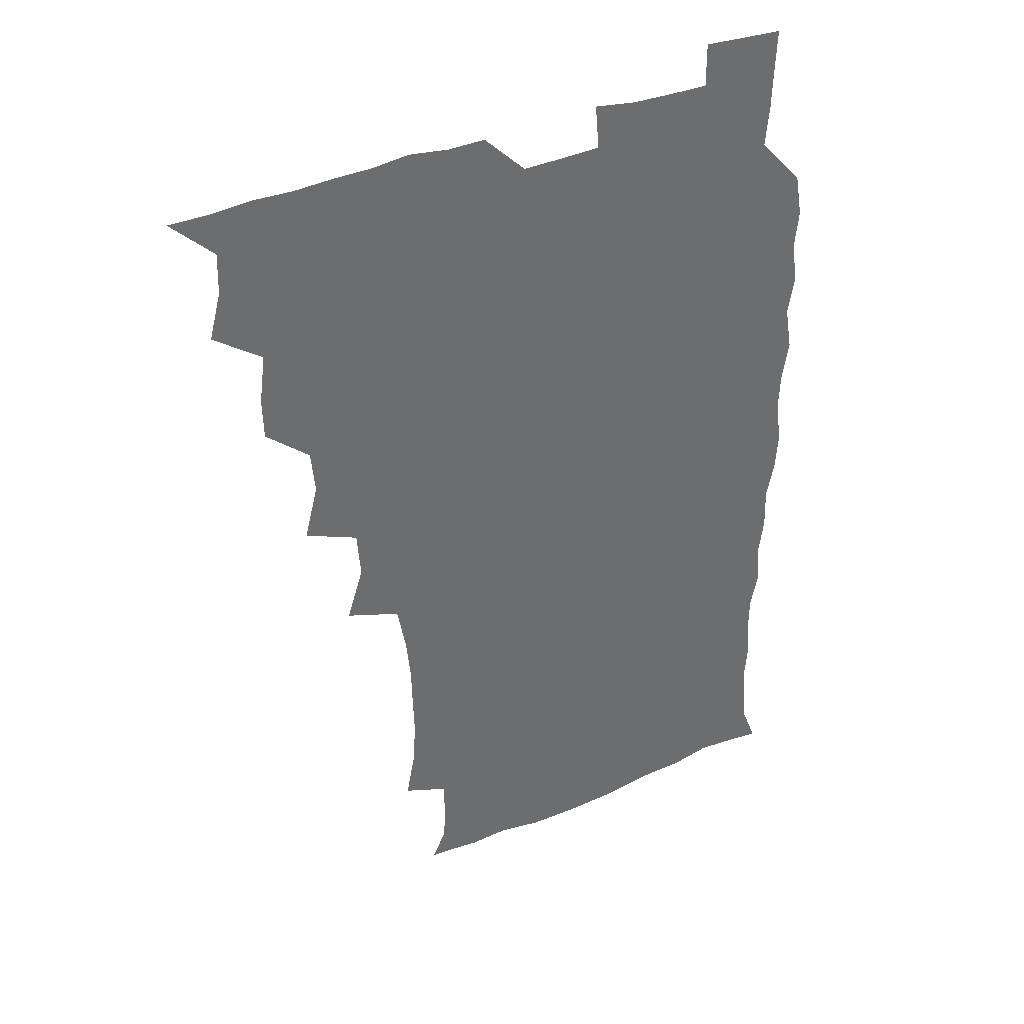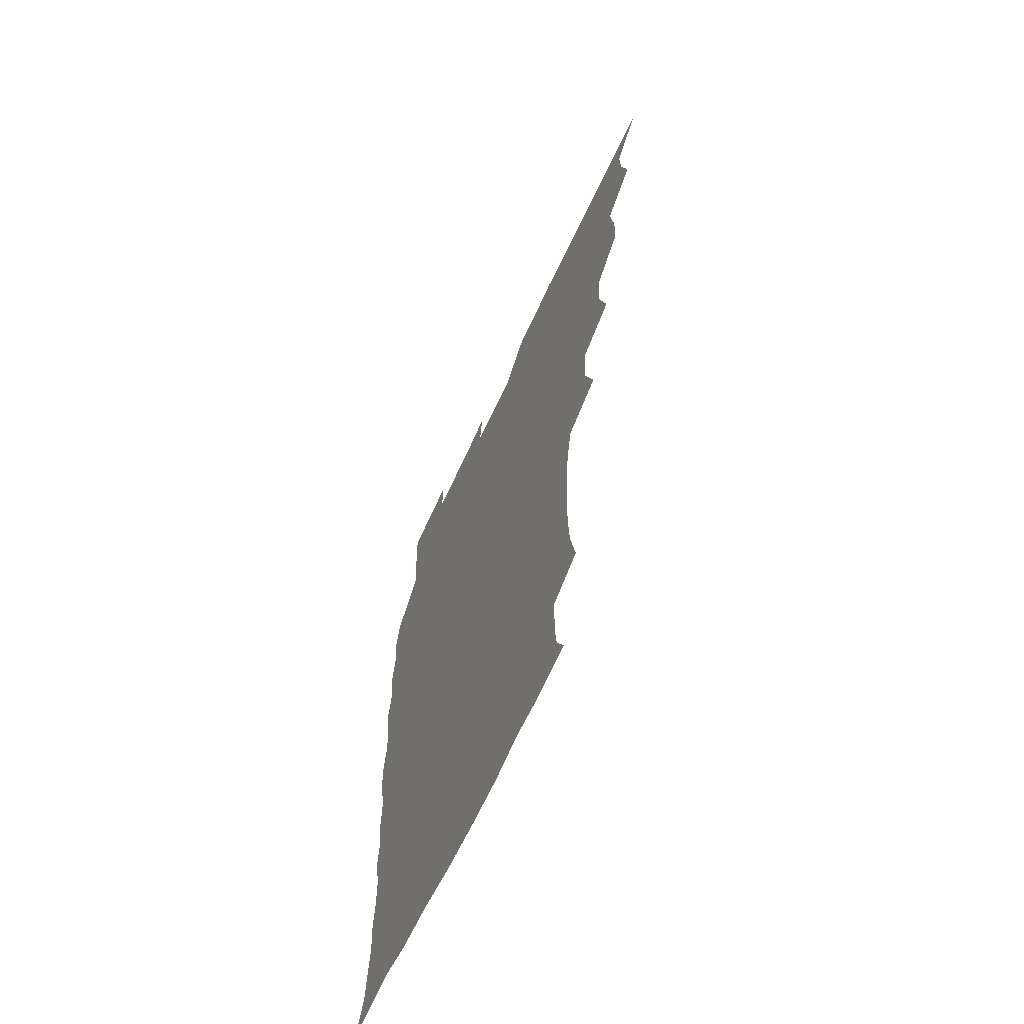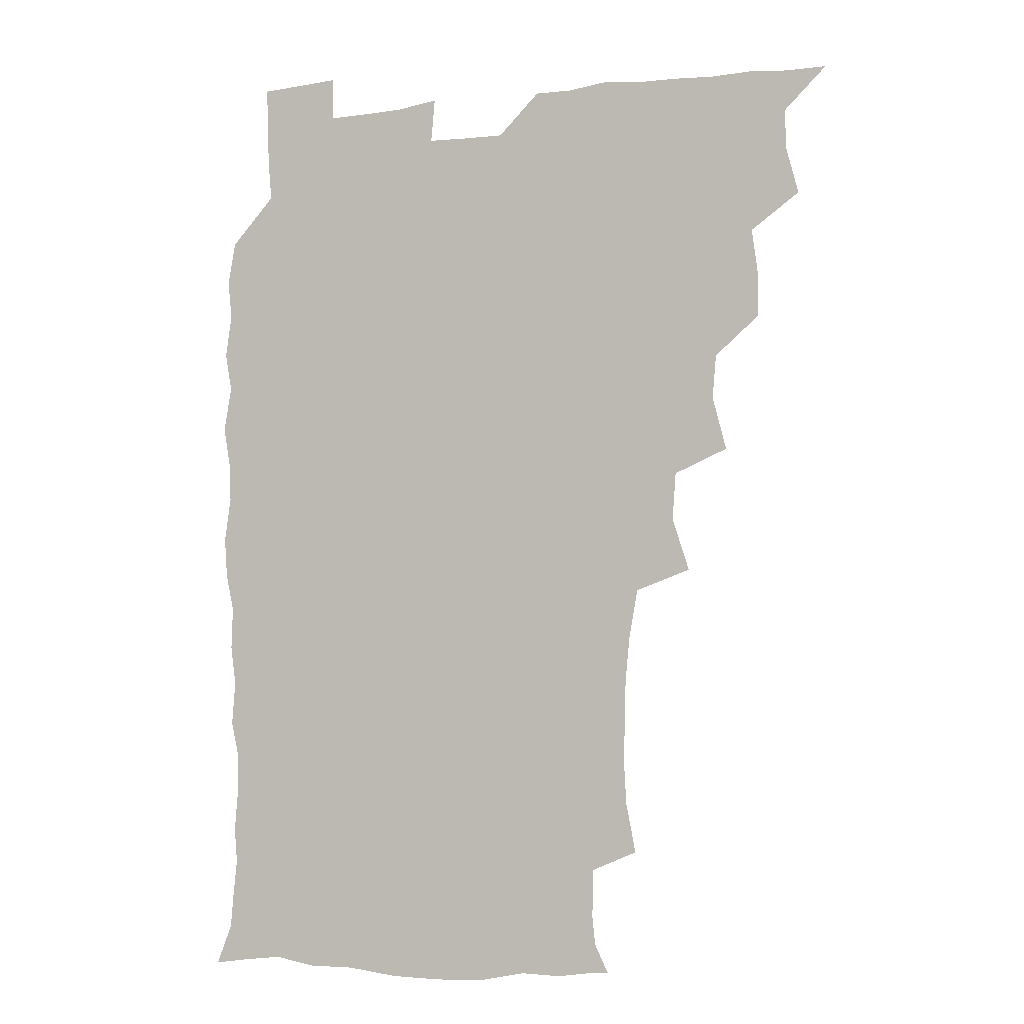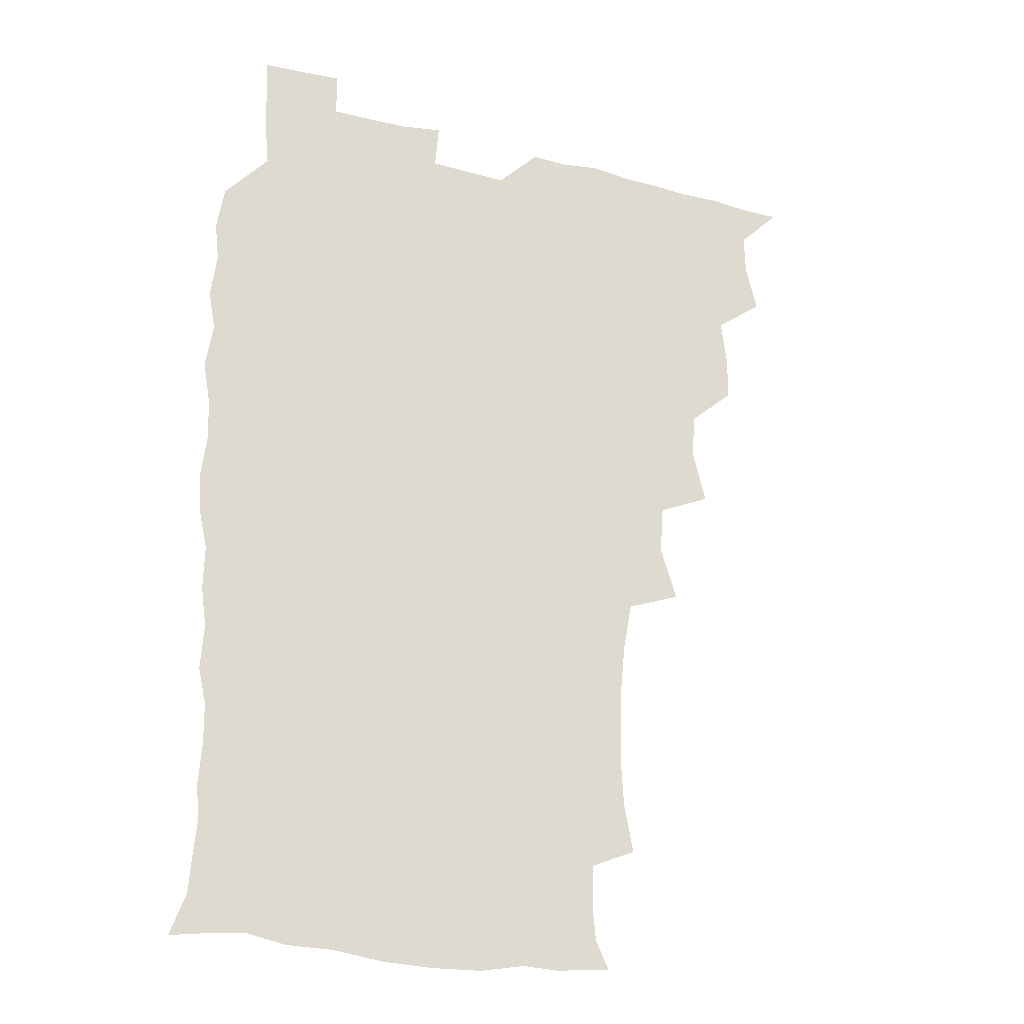
<metadata>
{"format":"obj","ext":"obj","renderer":"f3d","projection":"perspective","resolution":1024,"background":"white","views":[{"elev":38.4,"azim":-28.2,"up":"+Y"},{"elev":-65.4,"azim":-114.9,"up":"+Y"},{"elev":-5.5,"azim":-159.7,"up":"+Y"},{"elev":-23.9,"azim":156.4,"up":"+Y"}]}
</metadata>
<code>
v 465.8 525.6 0
v 477.1 476.9 0
v 481.7 494.3 0
v 482.2 509.7 0
v 481.2 525.5 0
v 493.8 429.5 0
v 493.4 445 0
v 495.8 463.5 0
v 497.6 480.1 0
v 498.2 495.2 0
v 497.7 509.9 0
v 496 526.7 0
v 506.9 378.2 0
v 512.1 398.5 0
v 510.6 414.9 0
v 512.8 434.4 0
v 511 449 0
v 510.1 463.4 0
v 513.6 481.1 0
v 513.4 495.4 0
v 512.5 510.1 0
v 511.4 526.2 0
v 522.2 331.7 0
v 528.6 351.6 0
v 527.2 369.4 0
v 527.4 387.4 0
v 528.5 404.8 0
v 527 419.1 0
v 527.9 435.8 0
v 528.1 451.2 0
v 528.2 466.4 0
v 528 481 0
v 527.8 495.5 0
v 527.1 510.4 0
v 526.1 526.9 0
v 544.4 222.9 0
v 548 241.4 0
v 548.9 258 0
v 548.4 272.7 0
v 548 288.9 0
v 546.4 306 0
v 543.1 324.1 0
v 542.8 341.5 0
v 542.9 357.7 0
v 543.6 375.2 0
v 542.4 389.9 0
v 542.6 405.7 0
v 542.7 421.2 0
v 543.5 437.1 0
v 543.3 451.8 0
v 544.4 467 0
v 543.4 481.1 0
v 542.4 495.7 0
v 541.9 510.3 0
v 540.8 527.1 0
v 555.9 176.7 0
v 560.9 187.2 0
v 562 197.9 0
v 561.5 215.7 0
v 563.4 236.3 0
v 562.1 250.4 0
v 562.8 266.8 0
v 561.3 280.4 0
v 562 299.2 0
v 559.4 313 0
v 558.8 329.9 0
v 557.4 344.5 0
v 558.5 361.7 0
v 558 377 0
v 558.4 392.9 0
v 557.9 407.5 0
v 559.2 423.8 0
v 558.1 437.6 0
v 559.3 453.3 0
v 558.5 467 0
v 558 481.1 0
v 557.5 495.4 0
v 556.2 511.5 0
v 555 528.6 0
v 565.2 175.9 0
v 572.1 190.4 0
v 574.8 207.1 0
v 576.8 226.1 0
v 577 242.1 0
v 576.9 257.6 0
v 575.8 271.1 0
v 575.7 287.3 0
v 575.5 303.5 0
v 574.3 317.6 0
v 574.4 334.4 0
v 573.9 349.4 0
v 572.4 362.1 0
v 572.5 378 0
v 573 394 0
v 573.9 410.4 0
v 573.3 423.9 0
v 572.9 438 0
v 573.4 453.1 0
v 572.7 467 0
v 572.8 481.1 0
v 572.1 495.3 0
v 570.8 511.8 0
v 570.3 526.6 0
v 576 174.5 0
v 586.5 195.9 0
v 590.1 214.7 0
v 590.1 228.9 0
v 590.2 244.3 0
v 589.8 259.4 0
v 589.6 273.9 0
v 589.2 288.9 0
v 588.6 304.4 0
v 589.3 321.7 0
v 588.3 335 0
v 587.4 348.9 0
v 587.7 365 0
v 587.2 379.5 0
v 587.7 393.4 0
v 587.8 409.3 0
v 587.2 423.2 0
v 587.3 438 0
v 587.8 453 0
v 587.5 467.1 0
v 587.1 481.2 0
v 586.5 496.1 0
v 585.4 511.6 0
v 584.4 526.8 0
v 590.8 175.1 0
v 601.2 198.6 0
v 603.5 216.2 0
v 604.1 231.8 0
v 603.8 245.3 0
v 603.1 258.8 0
v 603 274.7 0
v 602.9 290.9 0
v 602.8 305.2 0
v 602.9 322.3 0
v 602.3 335.6 0
v 602.3 350.9 0
v 601.9 364.7 0
v 600.9 375.9 0
v 601.5 393.3 0
v 602.2 410 0
v 601.8 423.8 0
v 602.4 439.4 0
v 602 453 0
v 601.9 467.1 0
v 601.6 481.4 0
v 601.7 495.5 0
v 600.3 511 0
v 607.6 171.8 0
v 615.3 198.4 0
v 617.1 217 0
v 617.5 231.5 0
v 617.5 246.8 0
v 617.2 260.8 0
v 617.3 276.9 0
v 616.8 289.8 0
v 616.5 306.9 0
v 616.8 321.7 0
v 616.4 336.1 0
v 616.5 350.9 0
v 616.6 366.6 0
v 616.6 380.3 0
v 616.3 394.8 0
v 616.4 410.5 0
v 616.2 423.8 0
v 616.4 439.1 0
v 616.7 453.4 0
v 616.9 467.4 0
v 616.8 481.3 0
v 616.3 496.1 0
v 615.6 511.2 0
v 626.4 171.2 0
v 630.2 197.1 0
v 630.8 215 0
v 630.9 232.1 0
v 631.1 246.9 0
v 631.2 261.6 0
v 630.9 276.7 0
v 631.1 291.2 0
v 630.7 304.2 0
v 630.4 322.4 0
v 630.6 334.2 0
v 630.4 351 0
v 630.6 365.5 0
v 630.6 380.7 0
v 630.6 394.8 0
v 630.5 410.1 0
v 630.6 424.6 0
v 630.7 439 0
v 630.8 453.3 0
v 630.9 467.5 0
v 631.1 481.4 0
v 631.3 495.7 0
v 630.7 511.6 0
v 629.3 528.5 0
v 645.3 171.8 0
v 645.3 198.7 0
v 645 216.7 0
v 645.1 230.9 0
v 644.9 245.8 0
v 645 261.6 0
v 644.5 276.7 0
v 644.7 293.7 0
v 644.9 305.7 0
v 644.2 322.4 0
v 644.6 336.2 0
v 644.6 350.4 0
v 644.6 365.5 0
v 644.6 380.3 0
v 644.7 394.8 0
v 644.7 409.6 0
v 644.8 424.6 0
v 644.9 438.9 0
v 645.2 453 0
v 645.4 467.2 0
v 645.6 481.5 0
v 645.8 495.9 0
v 645.8 510.6 0
v 645 526.2 0
v 664.5 174.4 0
v 660.5 198.3 0
v 659.2 215.2 0
v 658.6 231.4 0
v 659.6 243.7 0
v 658.3 261.8 0
v 659.4 274.1 0
v 658.2 291.8 0
v 658.3 306.9 0
v 658.2 321.4 0
v 658.1 336.9 0
v 658.2 350.9 0
v 659.3 364.2 0
v 659.2 379 0
v 659.1 394 0
v 659.3 408.1 0
v 658.7 425 0
v 658.7 439.5 0
v 659.3 453.5 0
v 659.6 467.7 0
v 660 481.7 0
v 660.3 495.9 0
v 660.5 510.5 0
v 660.2 525.7 0
v 682 174.6 0
v 675.4 197.5 0
v 674 213.2 0
v 673.6 227.9 0
v 673 244 0
v 672.5 259.6 0
v 672.7 274.3 0
v 671.6 291.5 0
v 672 305.6 0
v 673.5 318.4 0
v 672.6 334.6 0
v 673.7 348 0
v 672.9 364.4 0
v 672.8 379.5 0
v 673 394 0
v 672.6 409.6 0
v 673.8 423.2 0
v 674.4 437.3 0
v 673.7 452.9 0
v 673.8 467.4 0
v 674.5 481.4 0
v 674.7 495.9 0
v 675.2 510.7 0
v 675.5 525.4 0
v 675.4 541.9 0
v 697 177.5 0
v 689.7 196.9 0
v 688.2 211.4 0
v 687 227.3 0
v 687.2 241.3 0
v 686 258.2 0
v 685.8 273.9 0
v 685.9 288.7 0
v 687.1 302 0
v 686.2 319 0
v 687.1 332.8 0
v 686.7 348.6 0
v 687 362.9 0
v 687.1 377.9 0
v 688 392 0
v 688 407.1 0
v 689.1 421.1 0
v 688 437.5 0
v 689.1 451.3 0
v 688.6 466.5 0
v 688.2 481.7 0
v 689 495.6 0
v 690 510.1 0
v 690.5 525.2 0
v 690.5 540.9 0
v 711.8 176 0
v 704.3 194 0
v 701.9 209.1 0
v 701.8 222.7 0
v 700.6 238.8 0
v 700.5 253.5 0
v 700.3 269 0
v 700.9 284 0
v 700.6 299.6 0
v 700.2 315.5 0
v 702 329 0
v 702.8 343.9 0
v 701 360.5 0
v 703.8 373.1 0
v 703.3 389 0
v 702 405.4 0
v 703.6 419.2 0
v 703 435.1 0
v 703.5 449.6 0
v 703.4 464.8 0
v 702.5 480.1 0
v 703.9 493.7 0
v 705.3 509.3 0
v 705.8 525 0
v 706.4 540.1 0
v 724.6 174.2 0
v 718.8 189.3 0
v 717.8 201.8 0
v 716.4 215.9 0
v 717.5 228.8 0
v 716.3 244.3 0
v 716.4 259.4 0
v 719.4 272.5 0
v 718.1 289.1 0
v 720.1 303.8 0
v 719.7 320 0
v 722.7 333.9 0
v 723.8 349 0
v 721.4 365.9 0
v 722.1 381.1 0
v 724.6 395.7 0
v 721.8 412.9 0
v 724.4 427.4 0
v 722.1 444 0
v 723.6 458.5 0
v 720.8 475 0
f 4 5 1
f 8 9 2
f 2 9 3
f 9 10 3
f 3 10 4
f 10 11 4
f 4 11 5
f 11 12 5
f 15 16 6
f 6 16 7
f 16 17 7
f 7 17 8
f 17 18 8
f 8 18 9
f 18 19 9
f 9 19 10
f 19 20 10
f 10 20 11
f 20 21 11
f 11 21 12
f 21 22 12
f 25 26 13
f 13 26 14
f 26 27 14
f 14 27 15
f 27 28 15
f 15 28 16
f 28 29 16
f 16 29 17
f 29 30 17
f 17 30 18
f 30 31 18
f 18 31 19
f 31 32 19
f 19 32 20
f 32 33 20
f 20 33 21
f 33 34 21
f 21 34 22
f 34 35 22
f 42 43 23
f 23 43 24
f 43 44 24
f 24 44 25
f 44 45 25
f 25 45 26
f 45 46 26
f 26 46 27
f 46 47 27
f 27 47 28
f 47 48 28
f 28 48 29
f 48 49 29
f 29 49 30
f 49 50 30
f 30 50 31
f 50 51 31
f 31 51 32
f 51 52 32
f 32 52 33
f 52 53 33
f 33 53 34
f 53 54 34
f 34 54 35
f 54 55 35
f 59 60 36
f 36 60 37
f 60 61 37
f 37 61 38
f 61 62 38
f 38 62 39
f 62 63 39
f 39 63 40
f 63 64 40
f 40 64 41
f 64 65 41
f 41 65 42
f 65 66 42
f 42 66 43
f 66 67 43
f 43 67 44
f 67 68 44
f 44 68 45
f 68 69 45
f 45 69 46
f 69 70 46
f 46 70 47
f 70 71 47
f 47 71 48
f 71 72 48
f 48 72 49
f 72 73 49
f 49 73 50
f 73 74 50
f 50 74 51
f 74 75 51
f 51 75 52
f 75 76 52
f 52 76 53
f 76 77 53
f 53 77 54
f 77 78 54
f 54 78 55
f 78 79 55
f 56 80 57
f 80 81 57
f 57 81 58
f 81 82 58
f 58 82 59
f 82 83 59
f 59 83 60
f 83 84 60
f 60 84 61
f 84 85 61
f 61 85 62
f 85 86 62
f 62 86 63
f 86 87 63
f 63 87 64
f 87 88 64
f 64 88 65
f 88 89 65
f 65 89 66
f 89 90 66
f 66 90 67
f 90 91 67
f 67 91 68
f 91 92 68
f 68 92 69
f 92 93 69
f 69 93 70
f 93 94 70
f 70 94 71
f 94 95 71
f 71 95 72
f 95 96 72
f 72 96 73
f 96 97 73
f 73 97 74
f 97 98 74
f 74 98 75
f 98 99 75
f 75 99 76
f 99 100 76
f 76 100 77
f 100 101 77
f 77 101 78
f 101 102 78
f 78 102 79
f 102 103 79
f 80 104 81
f 104 105 81
f 81 105 82
f 105 106 82
f 82 106 83
f 106 107 83
f 83 107 84
f 107 108 84
f 84 108 85
f 108 109 85
f 85 109 86
f 109 110 86
f 86 110 87
f 110 111 87
f 87 111 88
f 111 112 88
f 88 112 89
f 112 113 89
f 89 113 90
f 113 114 90
f 90 114 91
f 114 115 91
f 91 115 92
f 115 116 92
f 92 116 93
f 116 117 93
f 93 117 94
f 117 118 94
f 94 118 95
f 118 119 95
f 95 119 96
f 119 120 96
f 96 120 97
f 120 121 97
f 97 121 98
f 121 122 98
f 98 122 99
f 122 123 99
f 99 123 100
f 123 124 100
f 100 124 101
f 124 125 101
f 101 125 102
f 125 126 102
f 102 126 103
f 126 127 103
f 104 128 105
f 128 129 105
f 105 129 106
f 129 130 106
f 106 130 107
f 130 131 107
f 107 131 108
f 131 132 108
f 108 132 109
f 132 133 109
f 109 133 110
f 133 134 110
f 110 134 111
f 134 135 111
f 111 135 112
f 135 136 112
f 112 136 113
f 136 137 113
f 113 137 114
f 137 138 114
f 114 138 115
f 138 139 115
f 115 139 116
f 139 140 116
f 116 140 117
f 140 141 117
f 117 141 118
f 141 142 118
f 118 142 119
f 142 143 119
f 119 143 120
f 143 144 120
f 120 144 121
f 144 145 121
f 121 145 122
f 145 146 122
f 122 146 123
f 146 147 123
f 123 147 124
f 147 148 124
f 124 148 125
f 148 149 125
f 125 149 126
f 149 150 126
f 126 150 127
f 128 151 129
f 151 152 129
f 129 152 130
f 152 153 130
f 130 153 131
f 153 154 131
f 131 154 132
f 154 155 132
f 132 155 133
f 155 156 133
f 133 156 134
f 156 157 134
f 134 157 135
f 157 158 135
f 135 158 136
f 158 159 136
f 136 159 137
f 159 160 137
f 137 160 138
f 160 161 138
f 138 161 139
f 161 162 139
f 139 162 140
f 162 163 140
f 140 163 141
f 163 164 141
f 141 164 142
f 164 165 142
f 142 165 143
f 165 166 143
f 143 166 144
f 166 167 144
f 144 167 145
f 167 168 145
f 145 168 146
f 168 169 146
f 146 169 147
f 169 170 147
f 147 170 148
f 170 171 148
f 148 171 149
f 171 172 149
f 149 172 150
f 172 173 150
f 151 174 152
f 174 175 152
f 152 175 153
f 175 176 153
f 153 176 154
f 176 177 154
f 154 177 155
f 177 178 155
f 155 178 156
f 178 179 156
f 156 179 157
f 179 180 157
f 157 180 158
f 180 181 158
f 158 181 159
f 181 182 159
f 159 182 160
f 182 183 160
f 160 183 161
f 183 184 161
f 161 184 162
f 184 185 162
f 162 185 163
f 185 186 163
f 163 186 164
f 186 187 164
f 164 187 165
f 187 188 165
f 165 188 166
f 188 189 166
f 166 189 167
f 189 190 167
f 167 190 168
f 190 191 168
f 168 191 169
f 191 192 169
f 169 192 170
f 192 193 170
f 170 193 171
f 193 194 171
f 171 194 172
f 194 195 172
f 172 195 173
f 195 196 173
f 174 198 175
f 198 199 175
f 175 199 176
f 199 200 176
f 176 200 177
f 200 201 177
f 177 201 178
f 201 202 178
f 178 202 179
f 202 203 179
f 179 203 180
f 203 204 180
f 180 204 181
f 204 205 181
f 181 205 182
f 205 206 182
f 182 206 183
f 206 207 183
f 183 207 184
f 207 208 184
f 184 208 185
f 208 209 185
f 185 209 186
f 209 210 186
f 186 210 187
f 210 211 187
f 187 211 188
f 211 212 188
f 188 212 189
f 212 213 189
f 189 213 190
f 213 214 190
f 190 214 191
f 214 215 191
f 191 215 192
f 215 216 192
f 192 216 193
f 216 217 193
f 193 217 194
f 217 218 194
f 194 218 195
f 218 219 195
f 195 219 196
f 219 220 196
f 196 220 197
f 220 221 197
f 198 222 199
f 222 223 199
f 199 223 200
f 223 224 200
f 200 224 201
f 224 225 201
f 201 225 202
f 225 226 202
f 202 226 203
f 226 227 203
f 203 227 204
f 227 228 204
f 204 228 205
f 228 229 205
f 205 229 206
f 229 230 206
f 206 230 207
f 230 231 207
f 207 231 208
f 231 232 208
f 208 232 209
f 232 233 209
f 209 233 210
f 233 234 210
f 210 234 211
f 234 235 211
f 211 235 212
f 235 236 212
f 212 236 213
f 236 237 213
f 213 237 214
f 237 238 214
f 214 238 215
f 238 239 215
f 215 239 216
f 239 240 216
f 216 240 217
f 240 241 217
f 217 241 218
f 241 242 218
f 218 242 219
f 242 243 219
f 219 243 220
f 243 244 220
f 220 244 221
f 244 245 221
f 222 246 223
f 246 247 223
f 223 247 224
f 247 248 224
f 224 248 225
f 248 249 225
f 225 249 226
f 249 250 226
f 226 250 227
f 250 251 227
f 227 251 228
f 251 252 228
f 228 252 229
f 252 253 229
f 229 253 230
f 253 254 230
f 230 254 231
f 254 255 231
f 231 255 232
f 255 256 232
f 232 256 233
f 256 257 233
f 233 257 234
f 257 258 234
f 234 258 235
f 258 259 235
f 235 259 236
f 259 260 236
f 236 260 237
f 260 261 237
f 237 261 238
f 261 262 238
f 238 262 239
f 262 263 239
f 239 263 240
f 263 264 240
f 240 264 241
f 264 265 241
f 241 265 242
f 265 266 242
f 242 266 243
f 266 267 243
f 243 267 244
f 267 268 244
f 244 268 245
f 268 269 245
f 246 271 247
f 271 272 247
f 247 272 248
f 272 273 248
f 248 273 249
f 273 274 249
f 249 274 250
f 274 275 250
f 250 275 251
f 275 276 251
f 251 276 252
f 276 277 252
f 252 277 253
f 277 278 253
f 253 278 254
f 278 279 254
f 254 279 255
f 279 280 255
f 255 280 256
f 280 281 256
f 256 281 257
f 281 282 257
f 257 282 258
f 282 283 258
f 258 283 259
f 283 284 259
f 259 284 260
f 284 285 260
f 260 285 261
f 285 286 261
f 261 286 262
f 286 287 262
f 262 287 263
f 287 288 263
f 263 288 264
f 288 289 264
f 264 289 265
f 289 290 265
f 265 290 266
f 290 291 266
f 266 291 267
f 291 292 267
f 267 292 268
f 292 293 268
f 268 293 269
f 293 294 269
f 269 294 270
f 294 295 270
f 271 296 272
f 296 297 272
f 272 297 273
f 297 298 273
f 273 298 274
f 298 299 274
f 274 299 275
f 299 300 275
f 275 300 276
f 300 301 276
f 276 301 277
f 301 302 277
f 277 302 278
f 302 303 278
f 278 303 279
f 303 304 279
f 279 304 280
f 304 305 280
f 280 305 281
f 305 306 281
f 281 306 282
f 306 307 282
f 282 307 283
f 307 308 283
f 283 308 284
f 308 309 284
f 284 309 285
f 309 310 285
f 285 310 286
f 310 311 286
f 286 311 287
f 311 312 287
f 287 312 288
f 312 313 288
f 288 313 289
f 313 314 289
f 289 314 290
f 314 315 290
f 290 315 291
f 315 316 291
f 291 316 292
f 316 317 292
f 292 317 293
f 317 318 293
f 293 318 294
f 318 319 294
f 294 319 295
f 319 320 295
f 296 321 297
f 321 322 297
f 297 322 298
f 322 323 298
f 298 323 299
f 323 324 299
f 299 324 300
f 324 325 300
f 300 325 301
f 325 326 301
f 301 326 302
f 326 327 302
f 302 327 303
f 327 328 303
f 303 328 304
f 328 329 304
f 304 329 305
f 329 330 305
f 305 330 306
f 330 331 306
f 306 331 307
f 331 332 307
f 307 332 308
f 332 333 308
f 308 333 309
f 333 334 309
f 309 334 310
f 334 335 310
f 310 335 311
f 335 336 311
f 311 336 312
f 336 337 312
f 312 337 313
f 337 338 313
f 313 338 314
f 338 339 314
f 314 339 315
f 339 340 315
f 315 340 316
f 340 341 316
f 316 341 317

</code>
